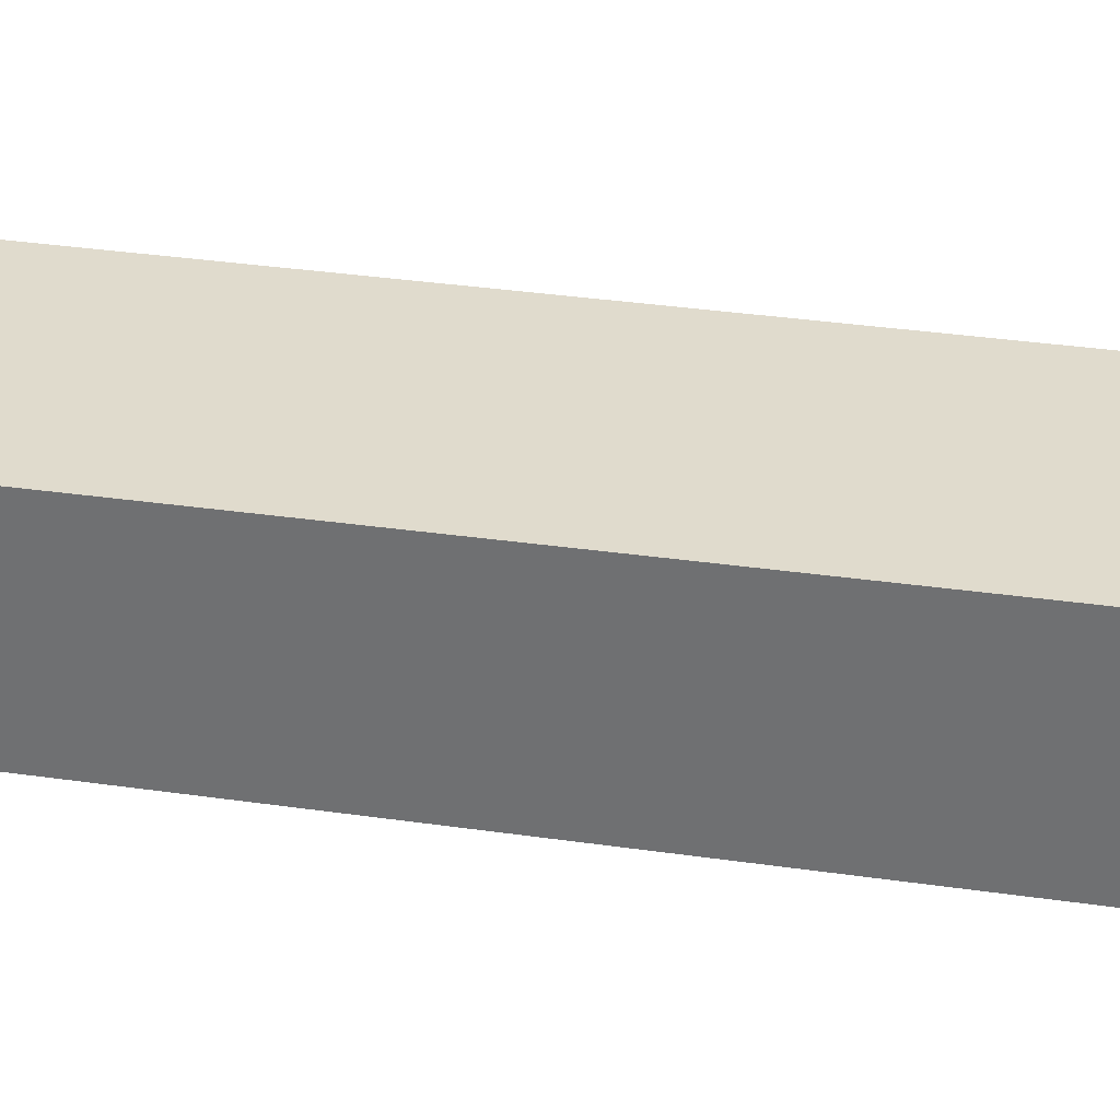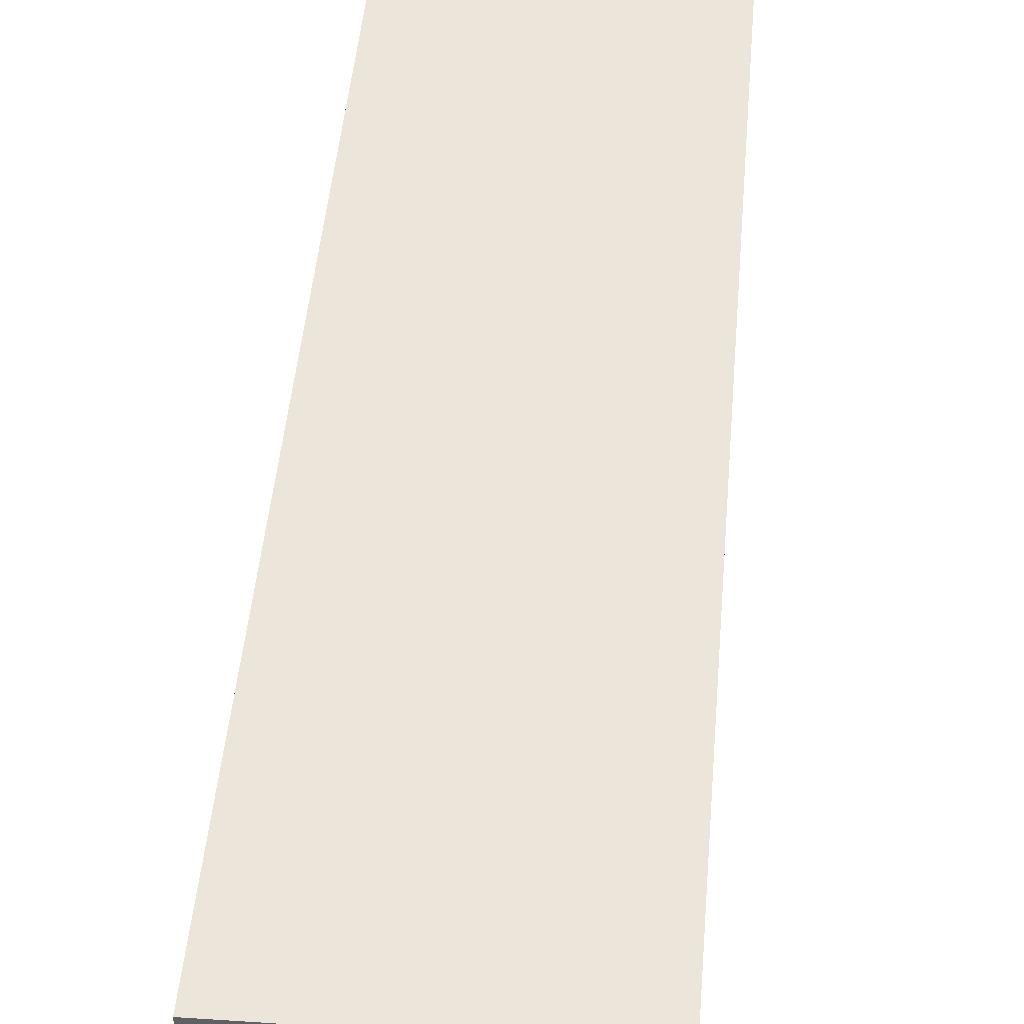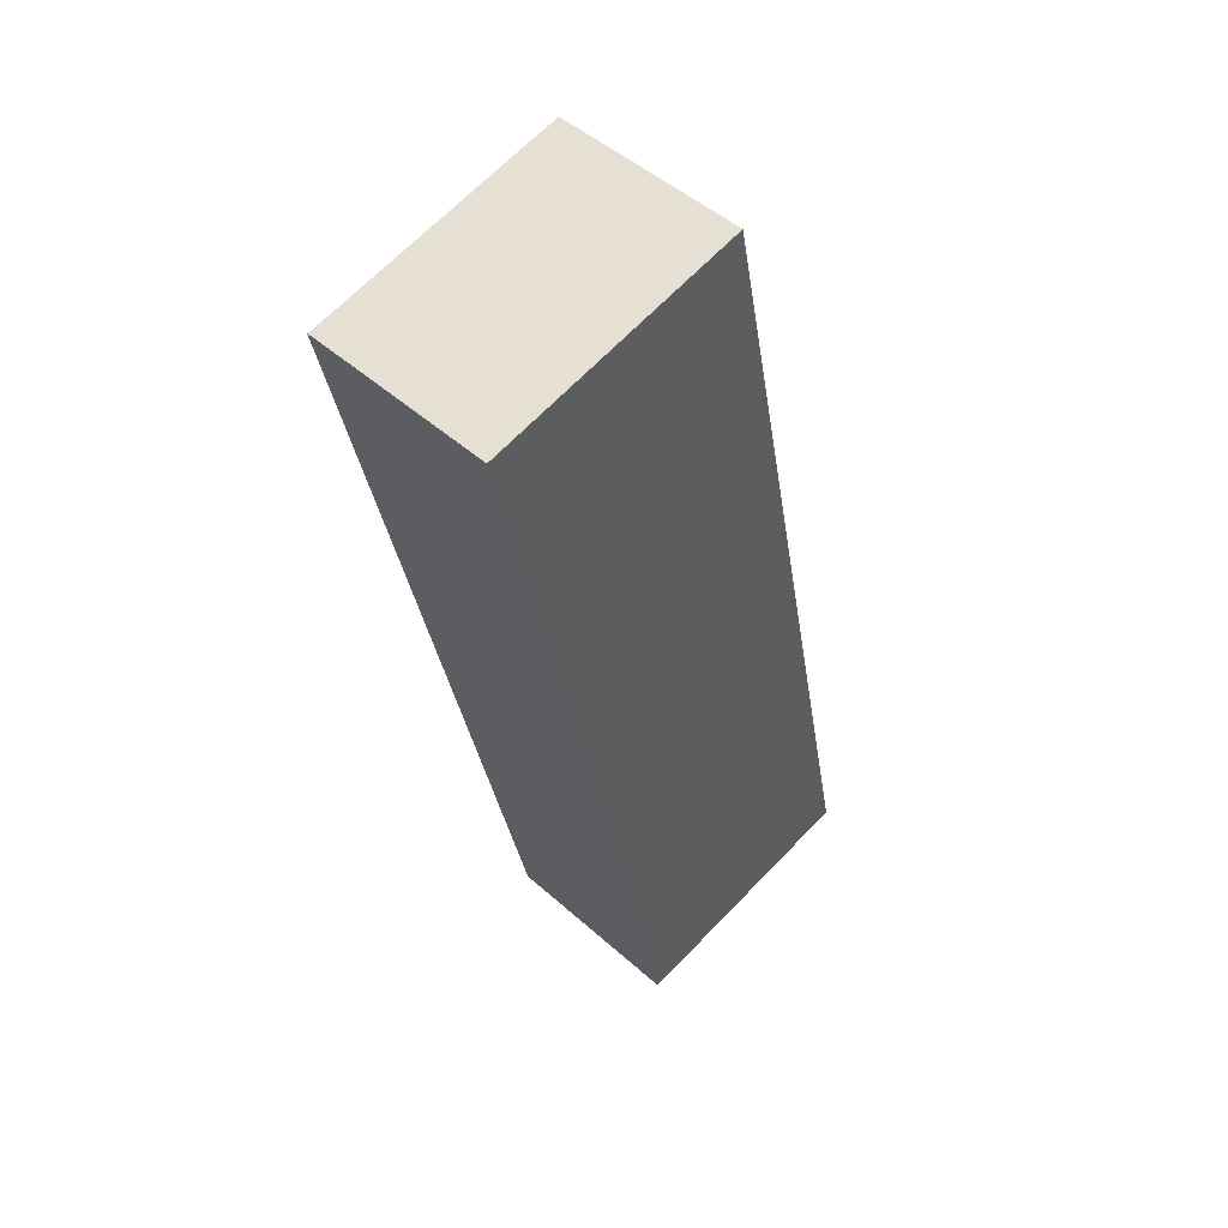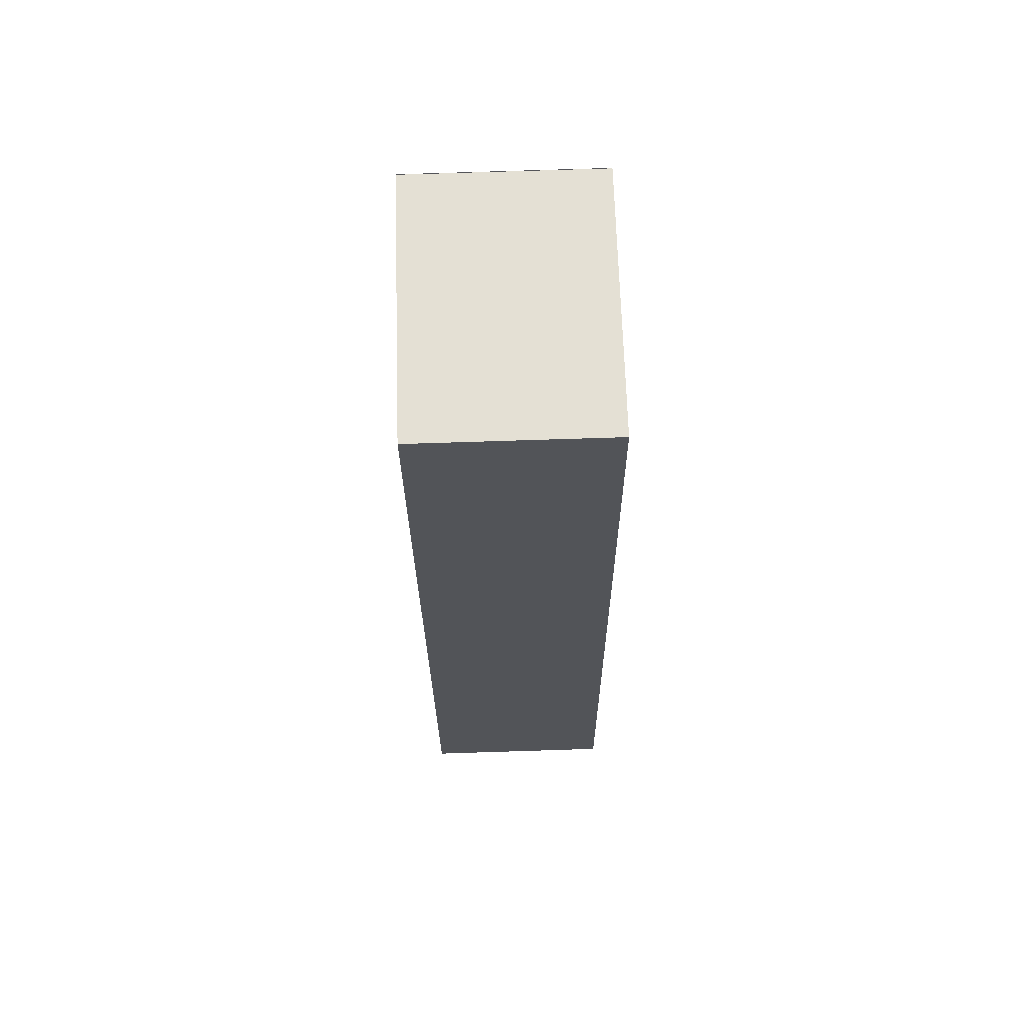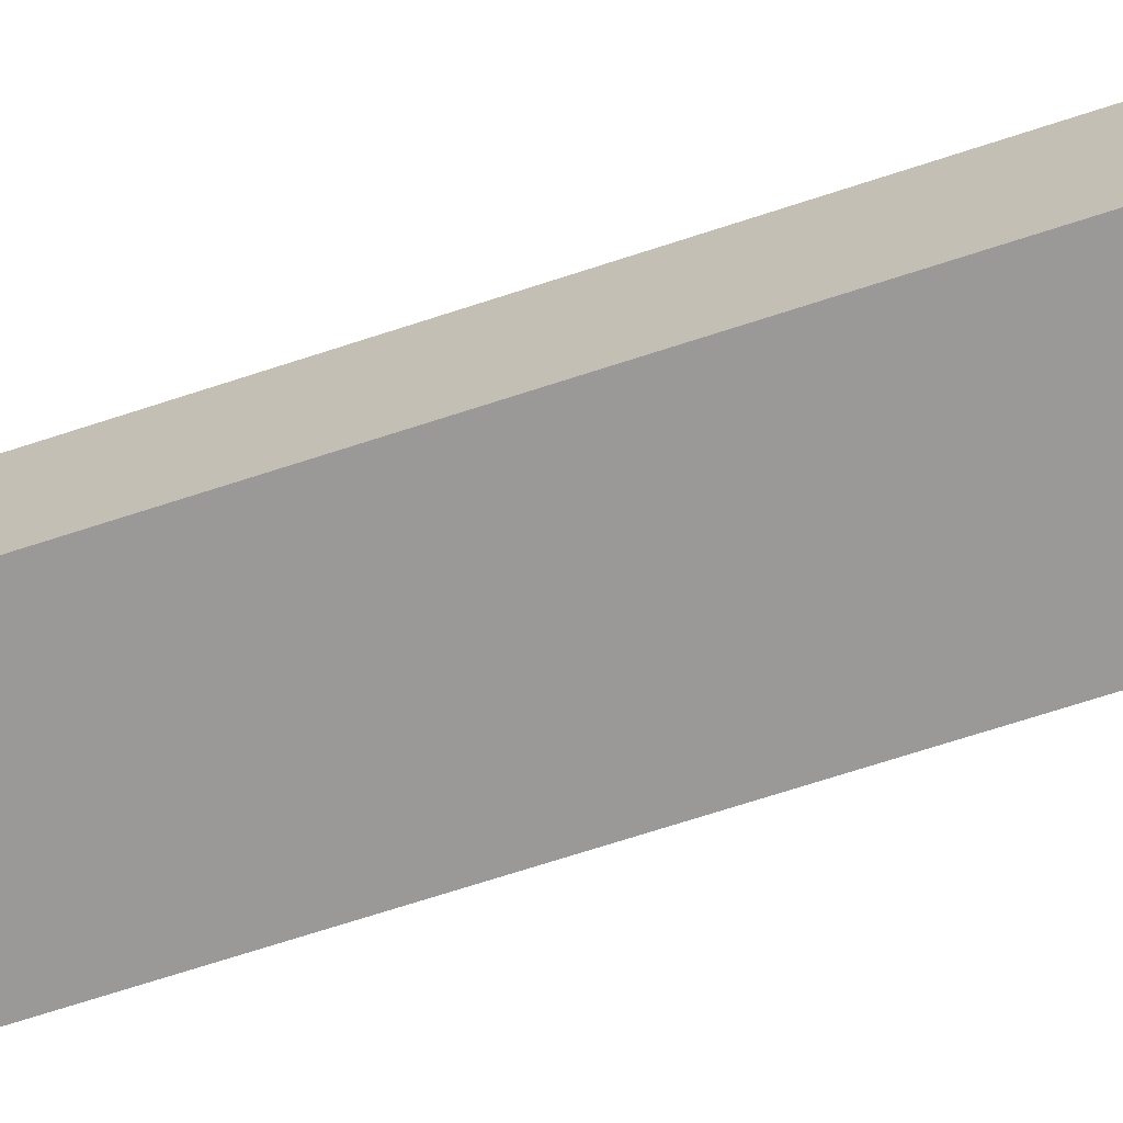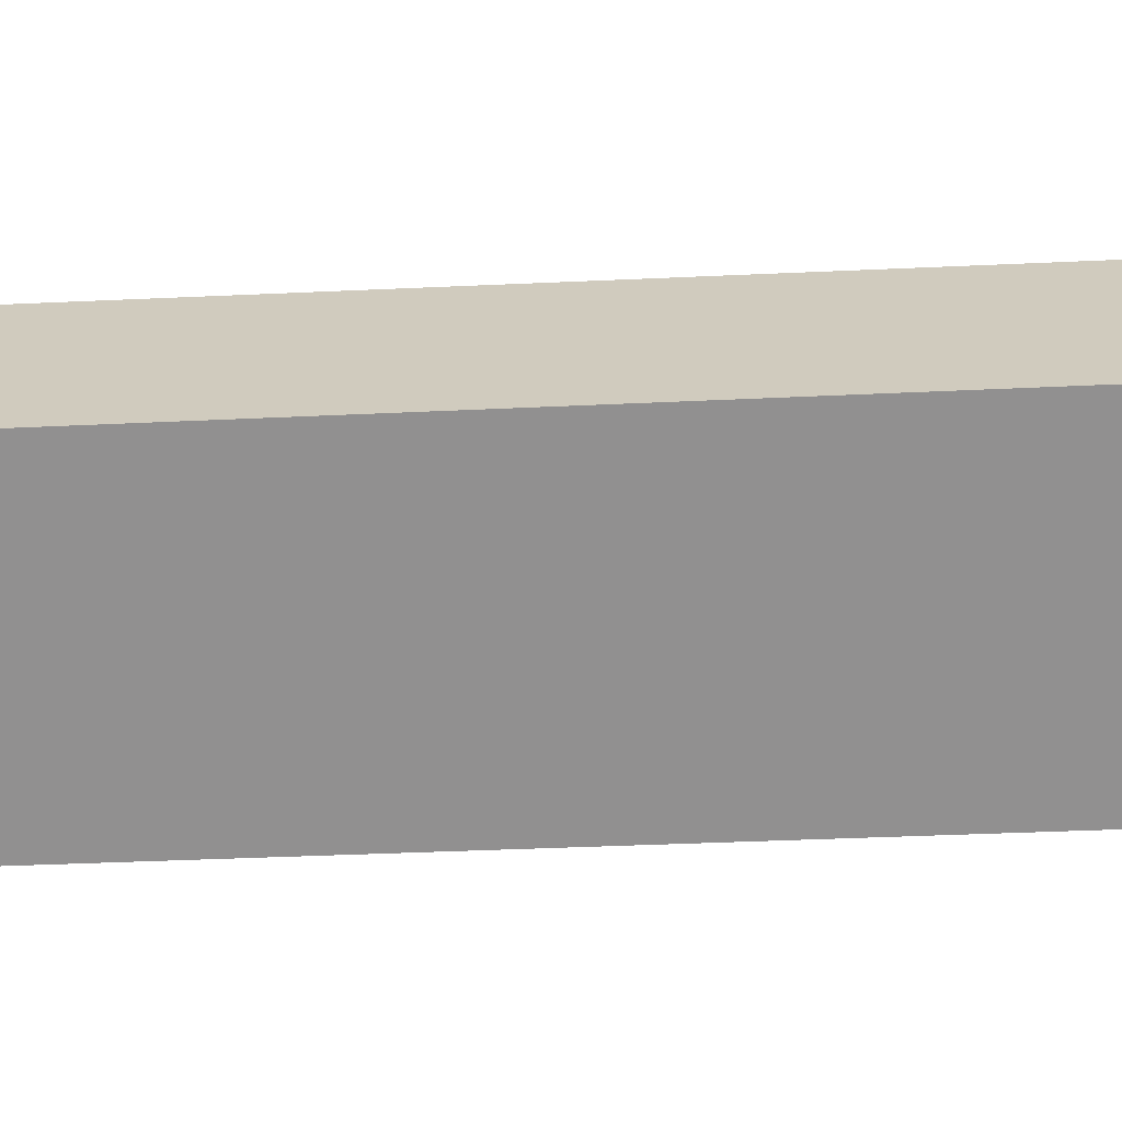
<metadata>
{"format":"obj","ext":"obj","renderer":"f3d","projection":"perspective","resolution":1024,"background":"white","views":[{"elev":33.2,"azim":113.3,"up":"+Y"},{"elev":46.7,"azim":16.8,"up":"+Y"},{"elev":48.7,"azim":134.7,"up":"+Z"},{"elev":78.4,"azim":-91.8,"up":"+Z"},{"elev":-69.1,"azim":120.1,"up":"+Y"},{"elev":-65.8,"azim":-75.8,"up":"+Y"}]}
</metadata>
<code>
v  0 4.071 2.493e-16
v  7.817 4.071 10.08
v  5.437 4.071 -1.061
v  3.953 4.071 18.98
v  9.449 4.071 17.76
v  9.459 4.071 17.76
v  3.953 -1.162e-15 18.98
v  9.449 -1.088e-15 17.76
v  9.459 -1.087e-15 17.76
v  7.817 -6.17e-16 10.08
v  5.437 6.497e-17 -1.061
v  0 0 0
g defaultobject
f 1 2 3
f 2 1 4
f 2 4 5
f 2 5 6
f 7 5 4
f 5 7 8
f 9 2 6
f 2 9 10
f 2 10 3
f 3 10 11
f 11 1 3
f 1 11 12
f 12 4 1
f 4 12 7
f 9 8 10
f 11 7 12
f 7 11 10
f 7 10 8

</code>
